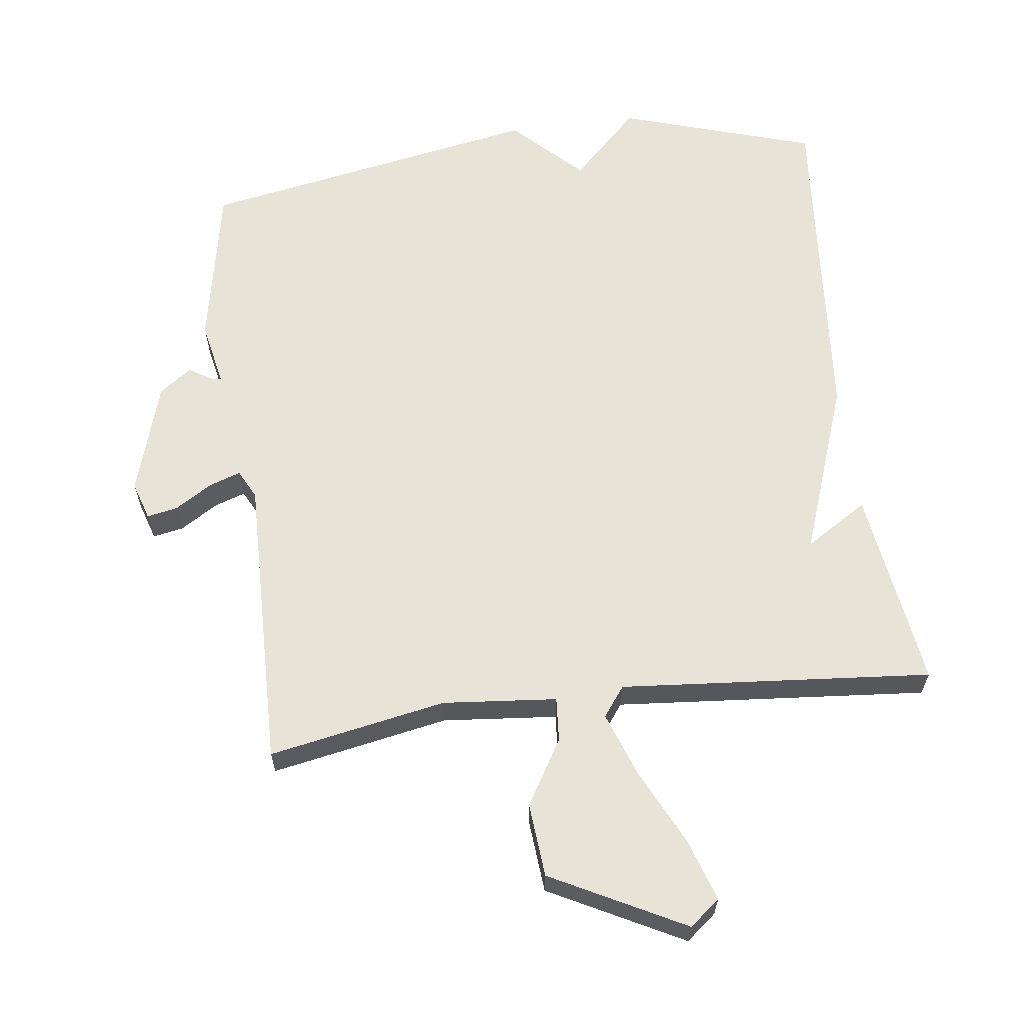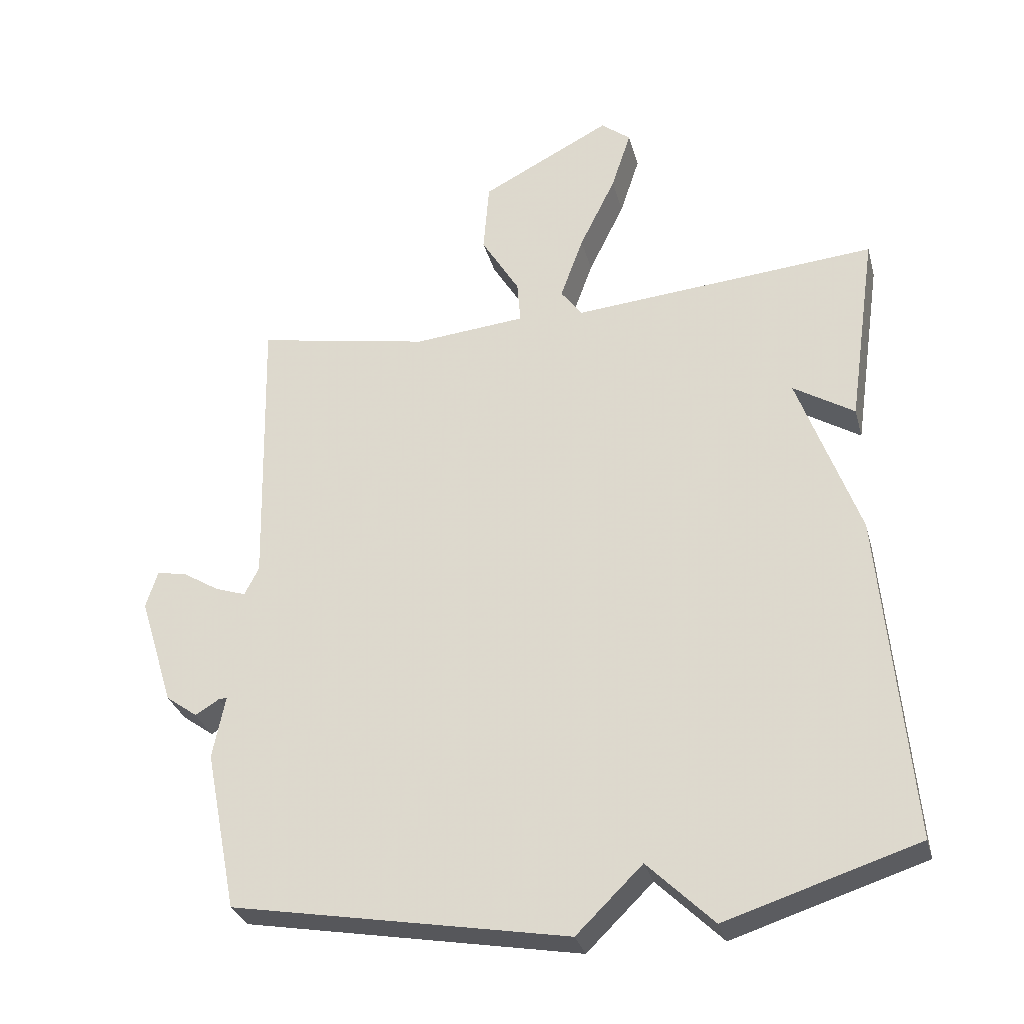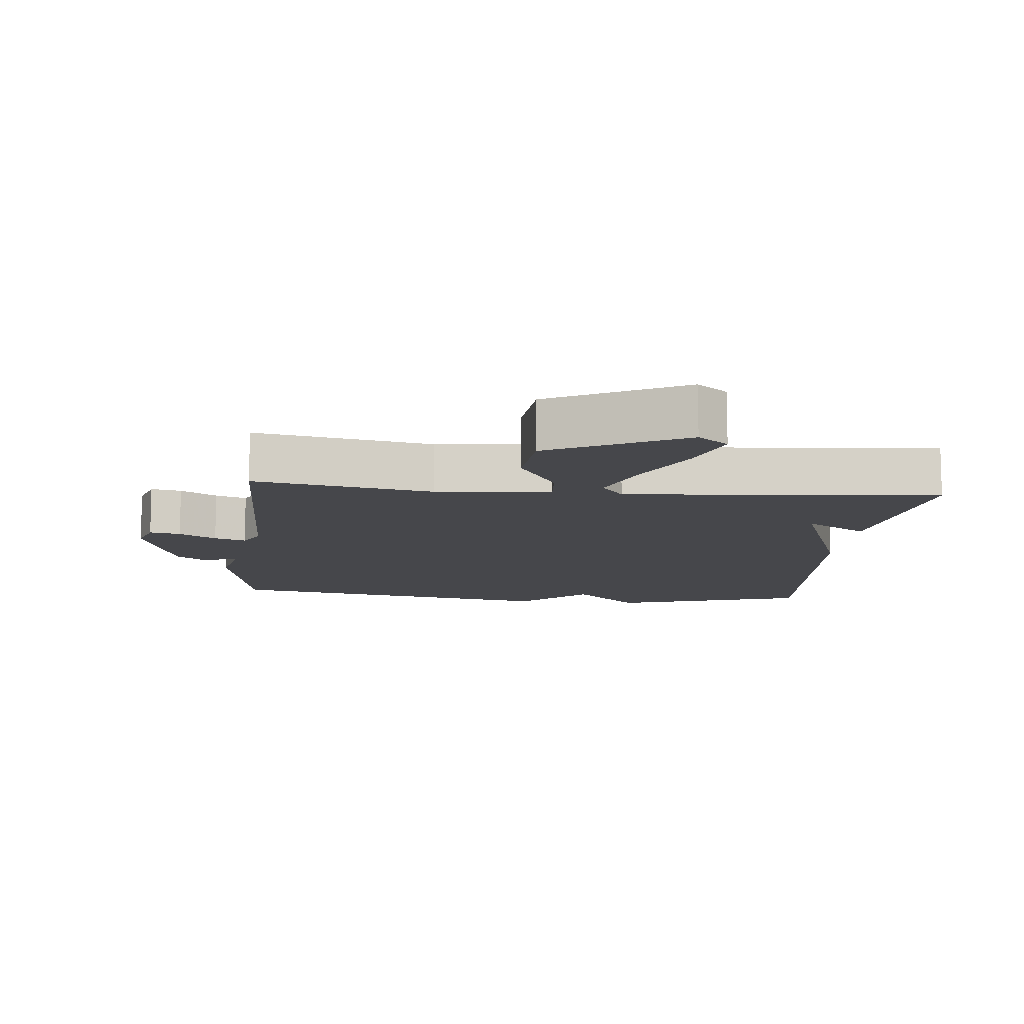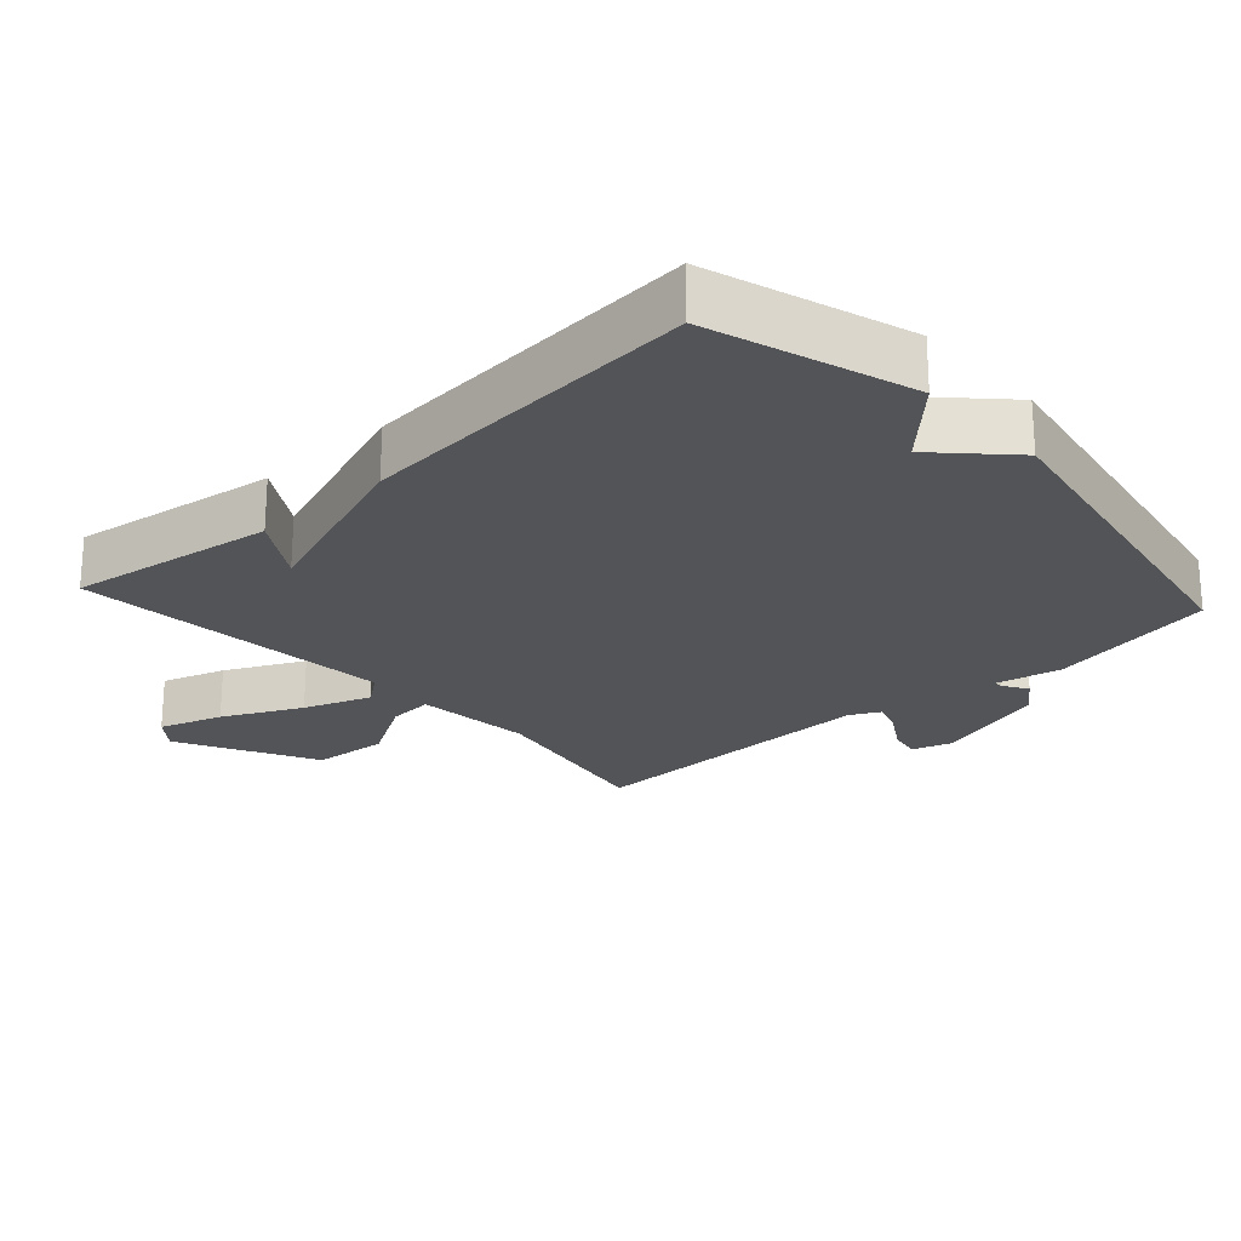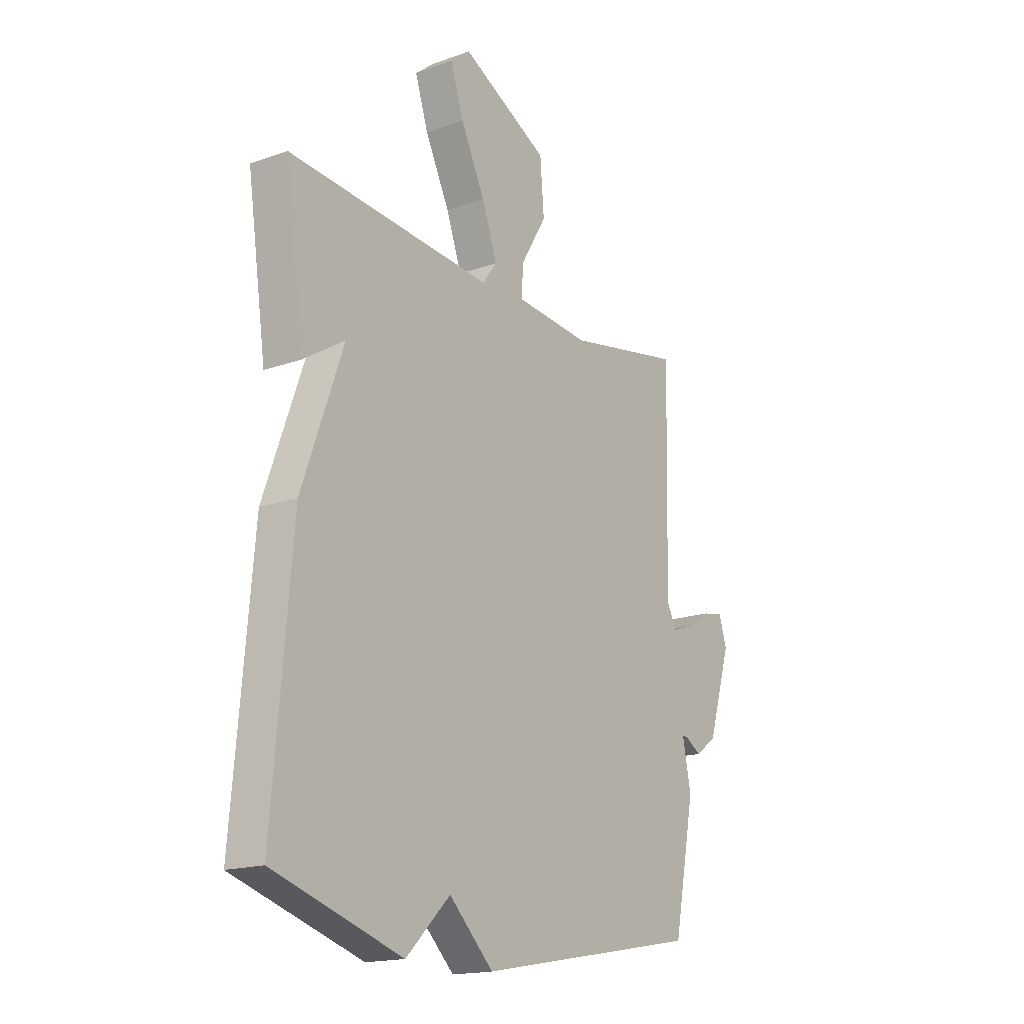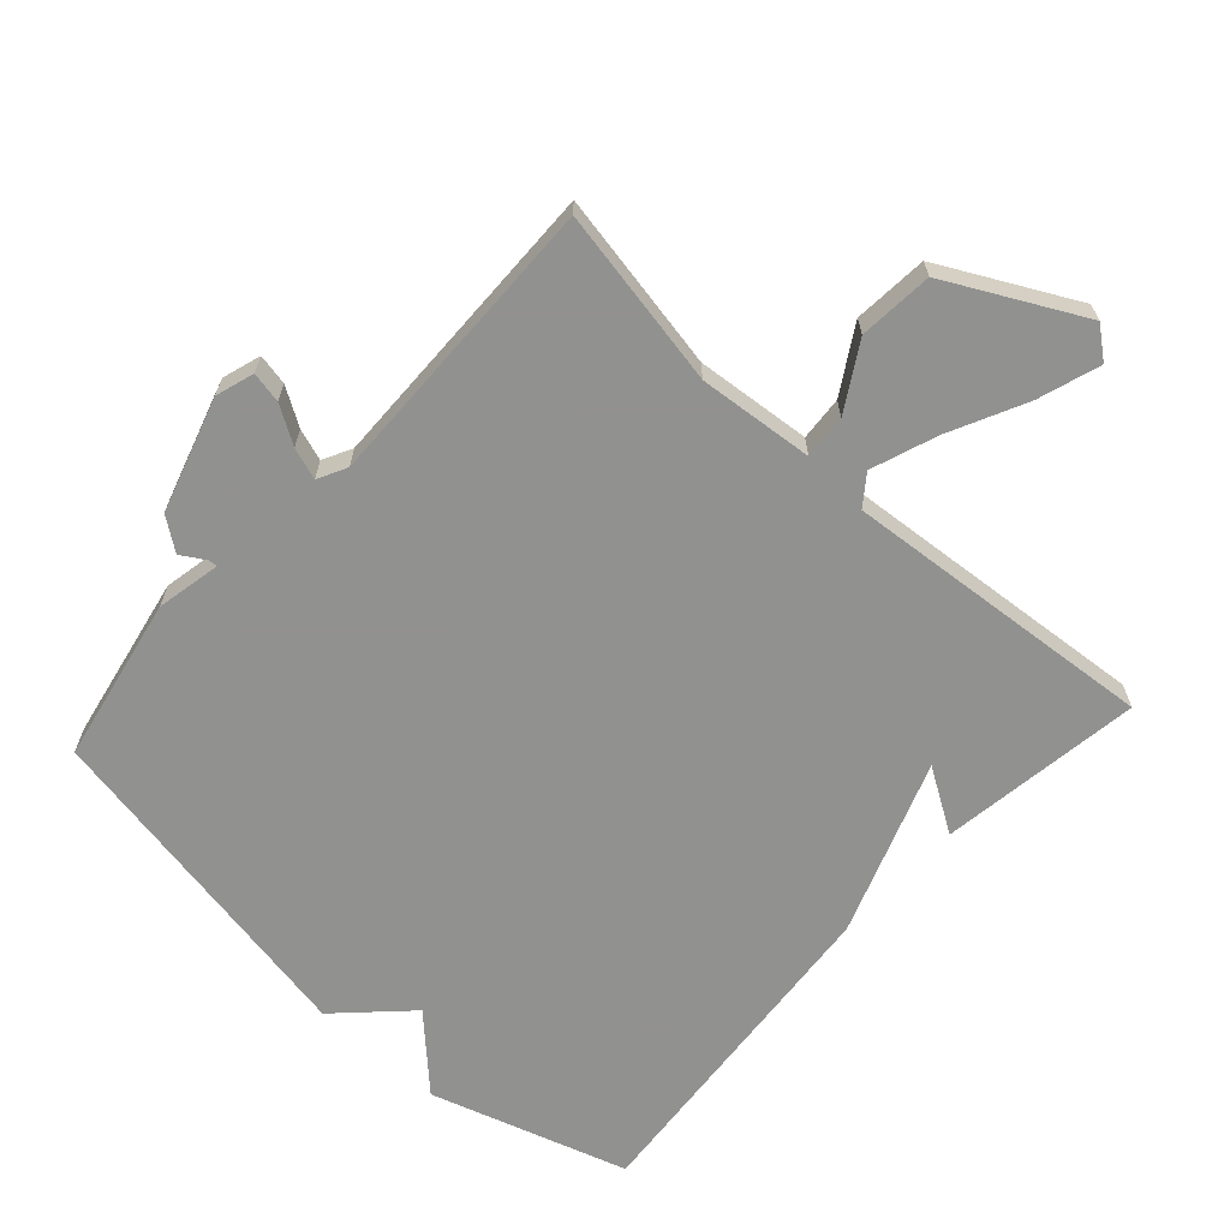
<metadata>
{"format":"obj","ext":"obj","renderer":"f3d","projection":"perspective","resolution":1024,"background":"white","views":[{"elev":62.6,"azim":-7.4,"up":"+Y"},{"elev":-30.9,"azim":14.4,"up":"+Z"},{"elev":-10.8,"azim":-5.9,"up":"+Y"},{"elev":-23.1,"azim":132.2,"up":"+Y"},{"elev":-17.2,"azim":125.6,"up":"+Z"},{"elev":-66.0,"azim":-42.3,"up":"+Y"}]}
</metadata>
<code>
v 0.5 0.07 0.5
v 0.457 0.07 0.201
v 0.364 0.07 0.259
v 0.457 0.07 0.001
v 0.5 0.07 -0.5
v 0.209 0.07 -0.592
v 0.109 0.07 -0.494
v 0.009 0.07 -0.592
v -0.5 0.07 -0.5
v -0.548 0.07 -0.256
v -0.529 0.07 -0.16
v -0.542 0.07 -0.161
v -0.578 0.07 -0.183
v -0.626 0.07 -0.148
v -0.678 0.07 0.02
v -0.66 0.07 0.077
v -0.614 0.07 0.068
v -0.559 0.07 0.034
v -0.512 0.07 0.018
v -0.49 0.07 0.061
v -0.5 0.07 0.5
v -0.236 0.07 0.451
v -0.066 0.07 0.467
v -0.071 0.07 0.532
v -0.129 0.07 0.629
v -0.12 0.07 0.739
v 0.078 0.07 0.842
v 0.123 0.07 0.806
v 0.093 0.07 0.714
v 0.038 0.07 0.601
v 0.003 0.07 0.504
v 0.036 0.07 0.46
v 0.5 0 0.5
v 0.457 0 0.201
v 0.364 0 0.259
v 0.457 0 0.001
v 0.5 0 -0.5
v 0.209 0 -0.592
v 0.109 0 -0.494
v 0.009 0 -0.592
v -0.5 0 -0.5
v -0.548 0 -0.256
v -0.529 0 -0.16
v -0.542 0 -0.161
v -0.578 0 -0.183
v -0.626 0 -0.148
v -0.678 0 0.02
v -0.66 0 0.077
v -0.614 0 0.068
v -0.559 0 0.034
v -0.512 0 0.018
v -0.49 0 0.061
v -0.5 0 0.5
v -0.236 0 0.451
v -0.066 0 0.467
v -0.071 0 0.532
v -0.129 0 0.629
v -0.12 0 0.739
v 0.078 0 0.842
v 0.123 0 0.806
v 0.093 0 0.714
v 0.038 0 0.601
v 0.003 0 0.504
v 0.036 0 0.46
f 28 29 30
f 27 28 30
f 26 27 30
f 25 26 30
f 24 25 30
f 23 24 30 31
f 20 21 22
f 19 20 22 23
f 16 17 18
f 15 16 18
f 14 15 18
f 13 14 18
f 12 13 18
f 11 12 18 19
f 9 10 11
f 8 9 11
f 7 8 11
f 23 31 32
f 19 23 32
f 11 19 32
f 7 11 32
f 6 7 32
f 5 6 32
f 4 5 32
f 3 4 32
f 3 32 1
f 1 2 3
f 62 61 60
f 62 60 59
f 62 59 58
f 62 58 57
f 62 57 56
f 63 62 56 55
f 54 53 52
f 55 54 52 51
f 50 49 48
f 50 48 47
f 50 47 46
f 50 46 45
f 50 45 44
f 51 50 44 43
f 43 42 41
f 43 41 40
f 43 40 39
f 64 63 55
f 64 55 51
f 64 51 43
f 64 43 39
f 64 39 38
f 64 38 37
f 64 37 36
f 64 36 35
f 33 64 35
f 35 34 33
f 1 33 34 2
f 2 34 35 3
f 3 35 36 4
f 4 36 37 5
f 5 37 38 6
f 6 38 39 7
f 7 39 40 8
f 8 40 41 9
f 9 41 42 10
f 10 42 43 11
f 11 43 44 12
f 12 44 45 13
f 13 45 46 14
f 14 46 47 15
f 15 47 48 16
f 16 48 49 17
f 17 49 50 18
f 18 50 51 19
f 19 51 52 20
f 20 52 53 21
f 21 53 54 22
f 22 54 55 23
f 23 55 56 24
f 24 56 57 25
f 25 57 58 26
f 26 58 59 27
f 27 59 60 28
f 28 60 61 29
f 29 61 62 30
f 30 62 63 31
f 31 63 64 32
f 32 64 33 1

</code>
